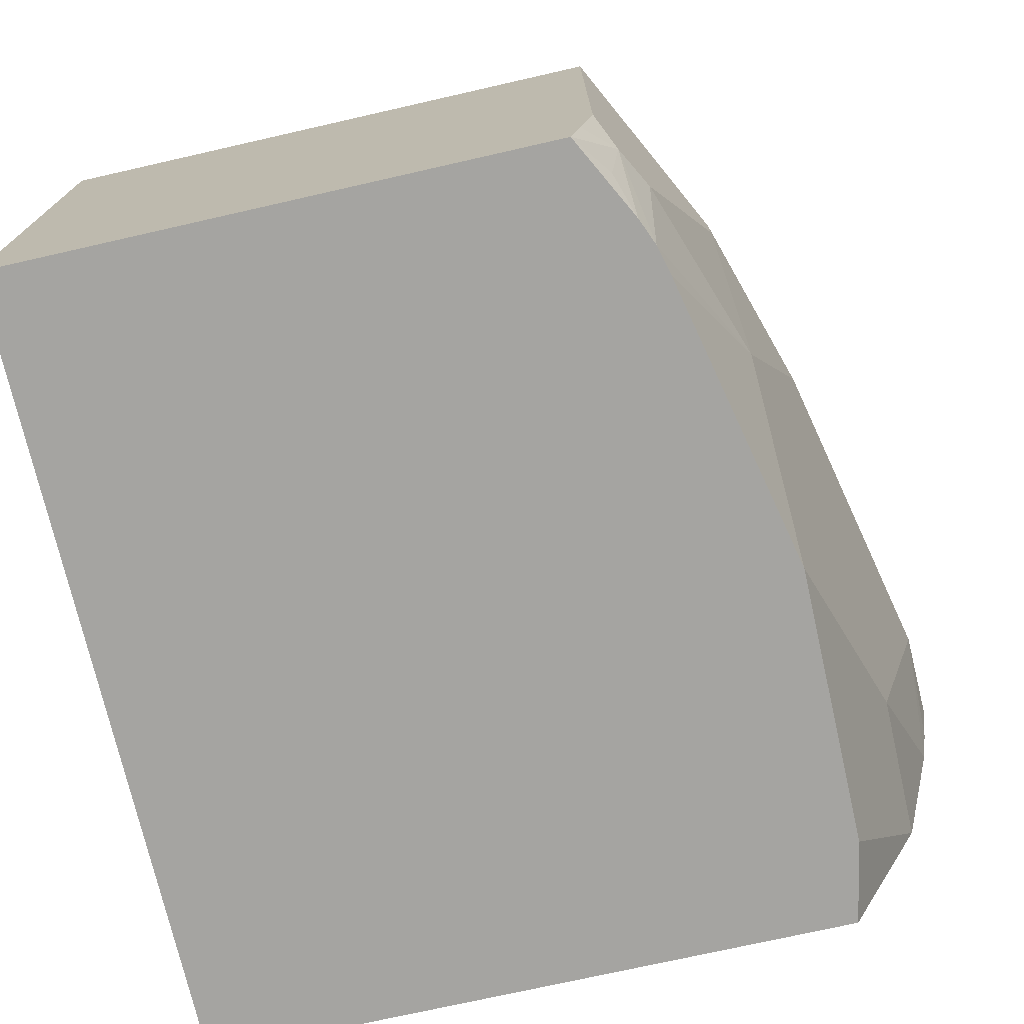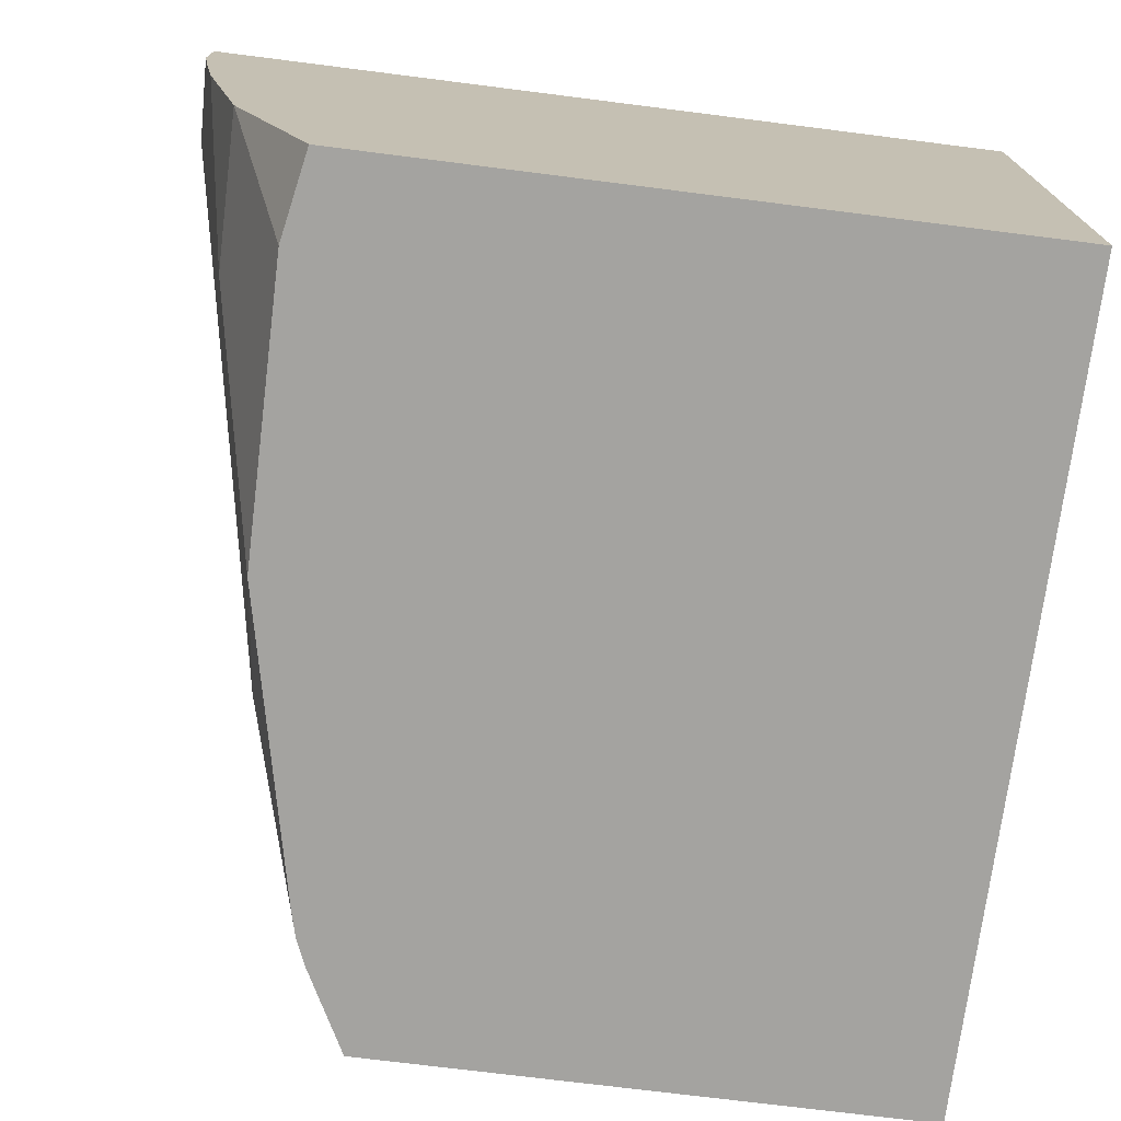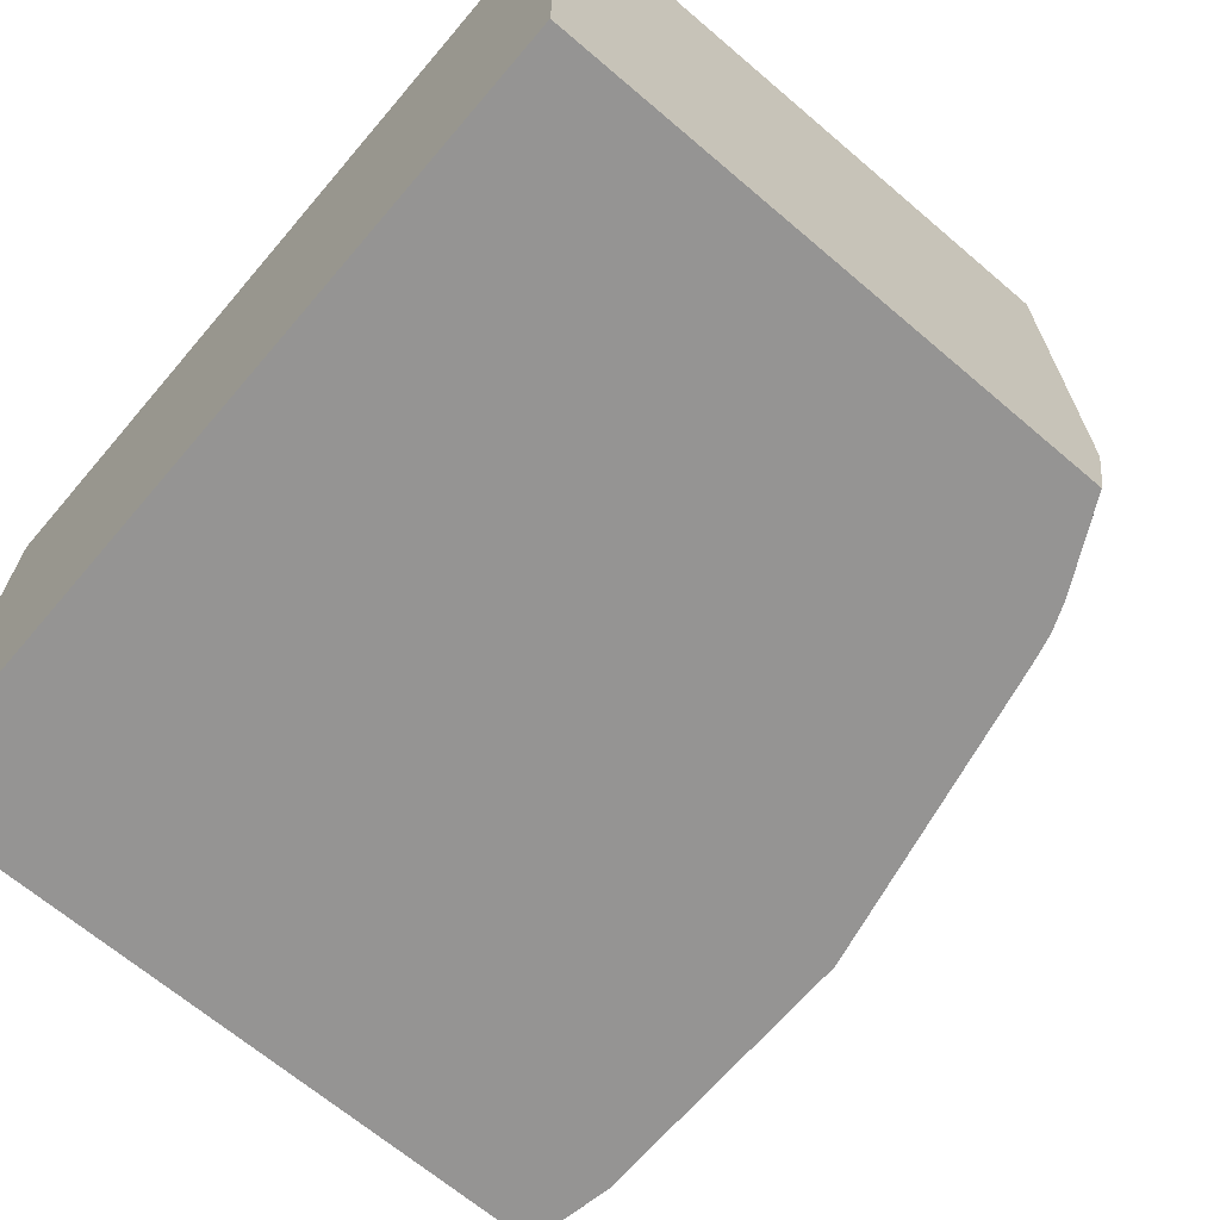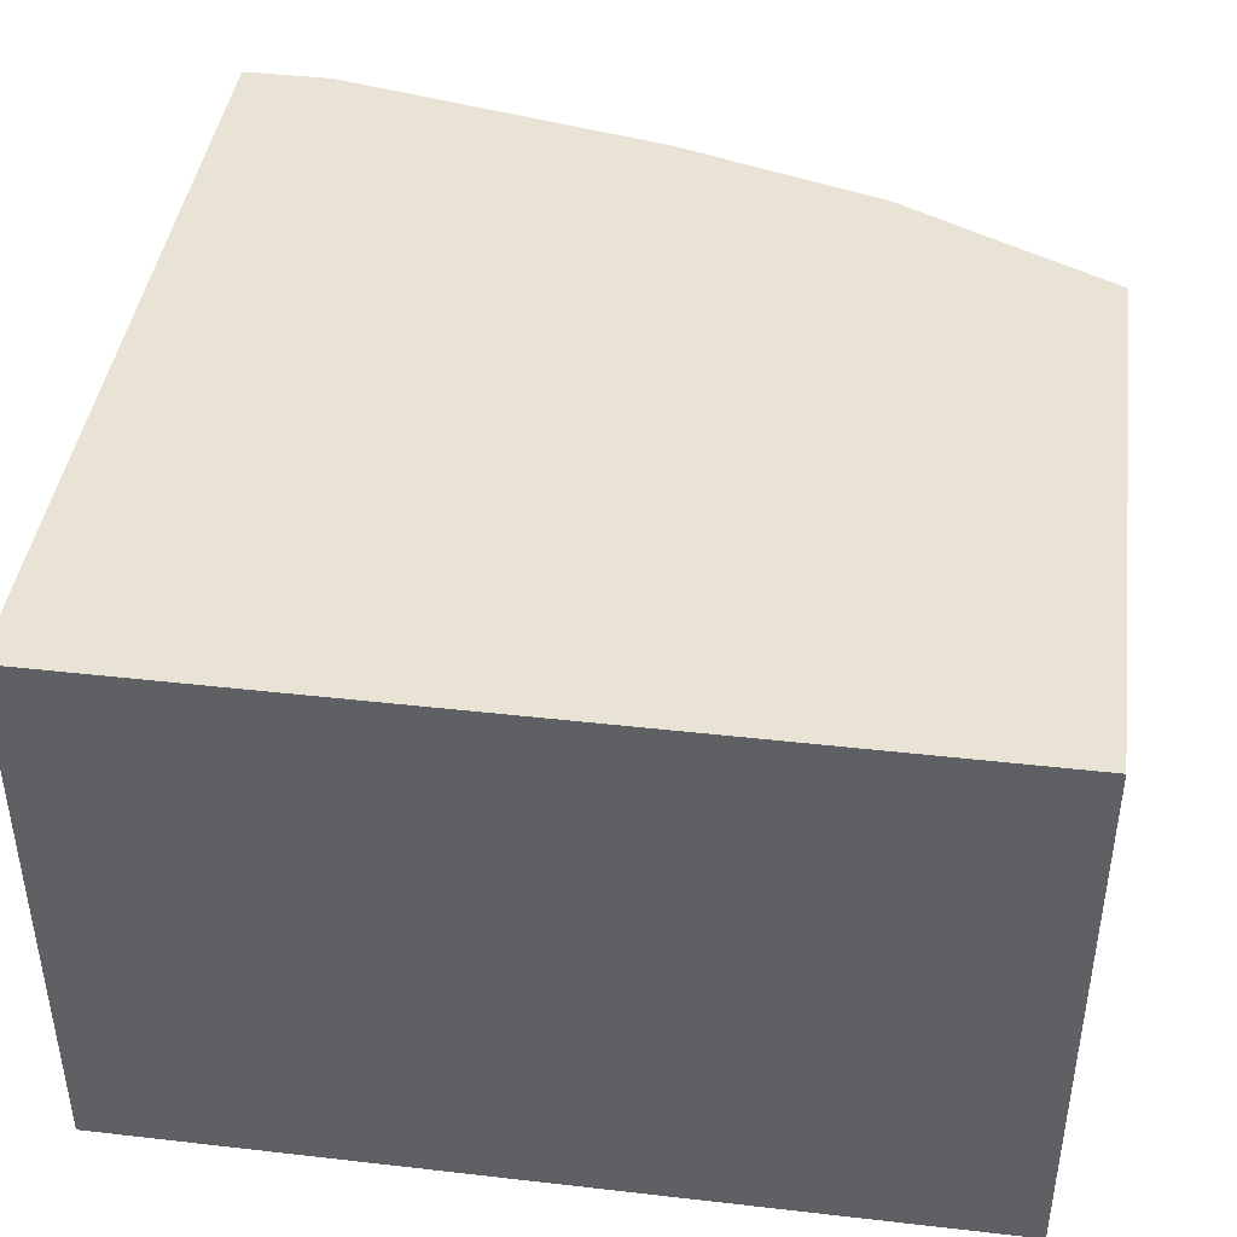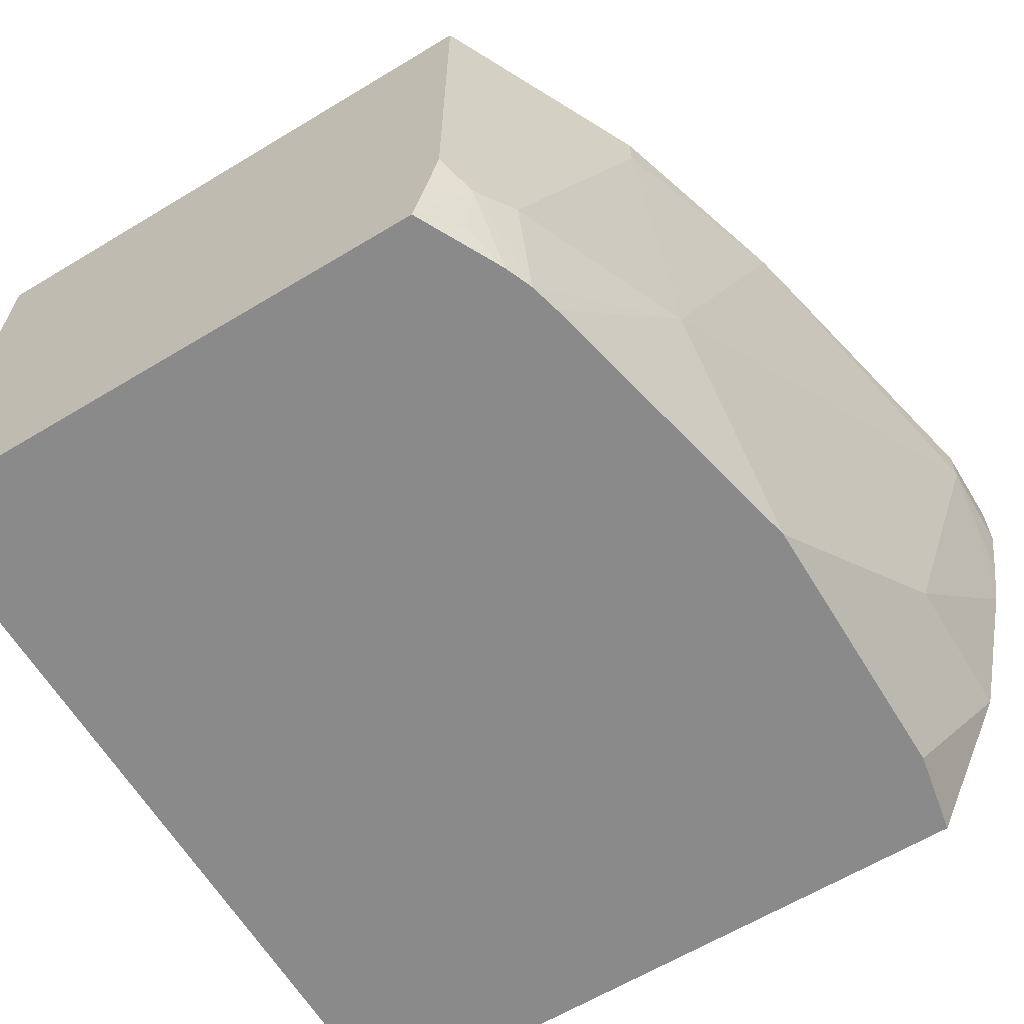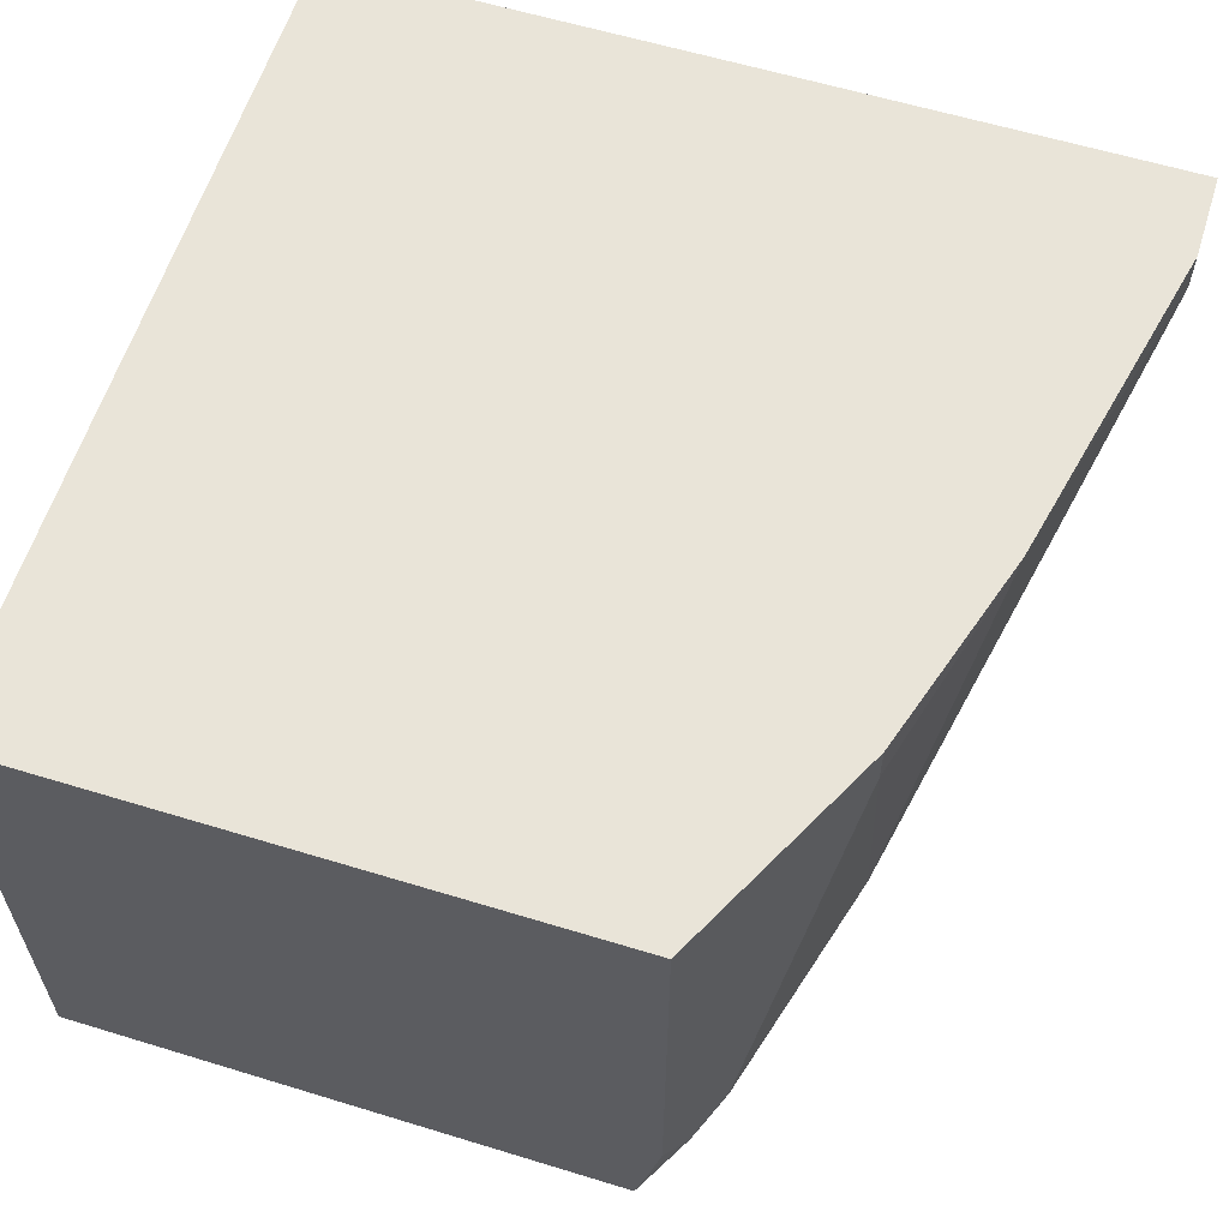
<metadata>
{"format":"obj","ext":"obj","renderer":"f3d","projection":"perspective","resolution":1024,"background":"white","views":[{"elev":-73.2,"azim":102.8,"up":"+Y"},{"elev":-72.8,"azim":-97.2,"up":"+Y"},{"elev":-67.1,"azim":49.5,"up":"+Y"},{"elev":42.3,"azim":7.8,"up":"+Y"},{"elev":-63.4,"azim":121.3,"up":"+Y"},{"elev":60.1,"azim":107.4,"up":"+Y"}]}
</metadata>
<code>
v 0.1711 -0.4335 -0.4106
v 0.1711 -0.4448 -0.4106
v 0.1487 -0.4335 -0.4106
v 0.2508 -0.4335 -0.3934
v 0.1882 -0.5303 -0.3934
v 0.1487 -0.483 -0.405
v 0.1487 -0.4686 -0.4076
v 0.1487 -0.45 -0.4106
v 0.2566 -0.4335 -0.3922
v 0.2908 -0.5303 -0.3763
v 0.2737 -0.5474 -0.3763
v 0.2462 -0.5749 -0.3763
v 0.1487 -0.4335 -0.1991
v 0.1487 -0.5303 -0.3934
v 0.3079 -0.4335 -0.3763
v 0.3079 -0.4448 -0.3763
v 0.3421 -0.5474 -0.3592
v 0.3327 -0.5749 -0.3573
v 0.325 -0.5749 -0.3592
v 0.1711 -0.5749 -0.3763
v 0.362 -0.4335 -0.1991
v 0.1487 -0.5749 -0.1991
v 0.1487 -0.5749 -0.372
v 0.3193 -0.4335 -0.3706
v 0.3193 -0.4505 -0.3706
v 0.362 -0.5447 -0.3493
v 0.3535 -0.5531 -0.3535
v 0.3398 -0.5749 -0.3544
v 0.362 -0.5749 -0.1991
v 0.362 -0.4335 -0.3493
v 0.3534 -0.4335 -0.3536
v 0.362 -0.5627 -0.3457
v 0.3507 -0.5688 -0.3507
v 0.362 -0.5749 -0.343
f 15 25 16
f 15 24 25
f 14 20 23
f 13 29 21
f 13 22 29
f 12 29 22
f 12 22 23
f 12 34 29
f 12 28 34
f 11 19 12
f 12 19 18
f 16 25 17
f 12 23 20
f 17 26 27
f 21 26 30
f 17 25 26
f 18 27 28
f 21 29 34
f 21 34 32
f 21 32 26
f 24 31 25
f 25 31 26
f 26 32 27
f 26 31 30
f 27 33 28
f 27 32 34
f 27 34 33
f 28 33 34
f 10 19 11
f 17 27 18
f 10 18 19
f 12 18 28
f 10 16 17
f 10 17 18
f 1 2 8
f 1 8 3
f 1 3 13
f 1 13 21
f 1 21 30
f 1 30 31
f 1 24 15
f 1 15 9
f 1 9 4
f 1 4 2
f 2 5 6
f 2 6 7
f 2 7 8
f 2 4 9
f 1 31 24
f 2 10 11
f 9 16 10
f 2 9 10
f 9 15 16
f 5 20 14
f 5 12 20
f 3 22 13
f 3 23 22
f 5 14 6
f 3 14 23
f 3 6 14
f 3 7 6
f 3 8 7
f 2 12 5
f 2 11 12

</code>
